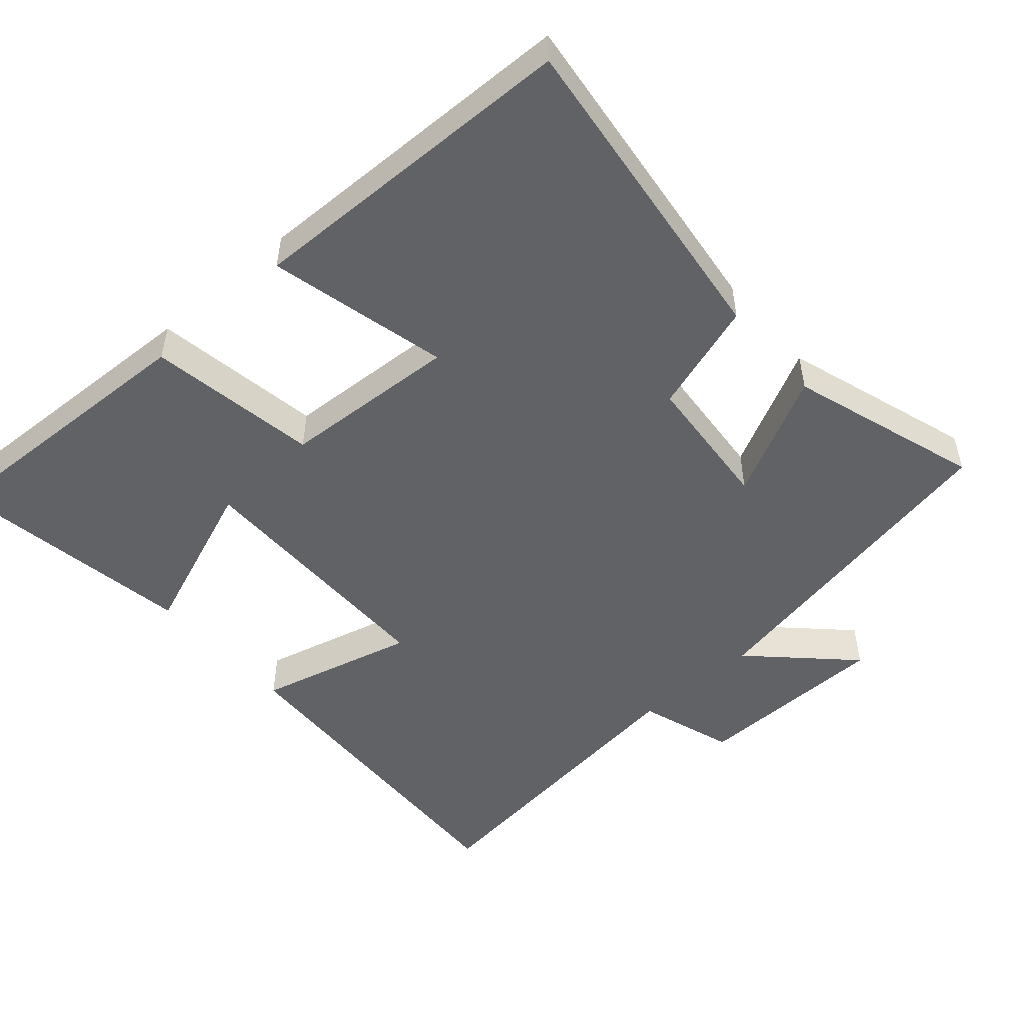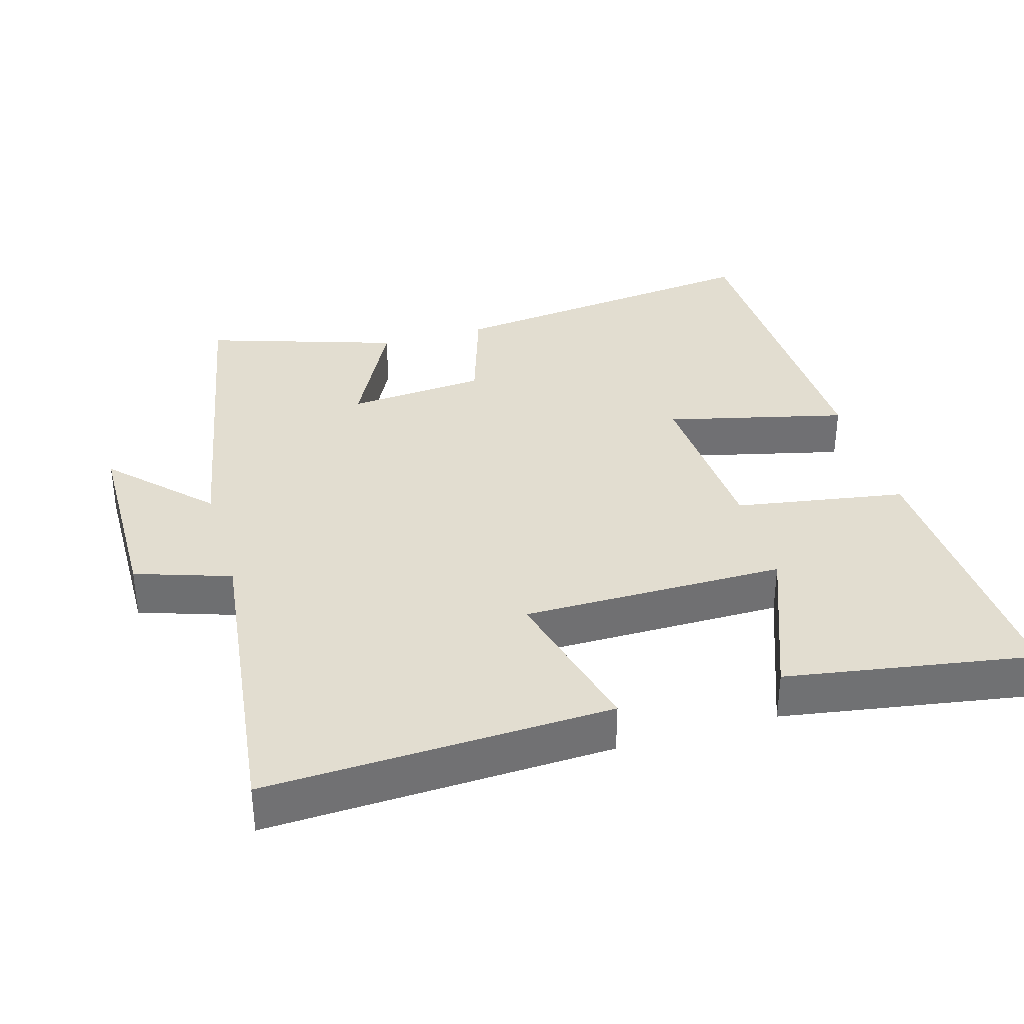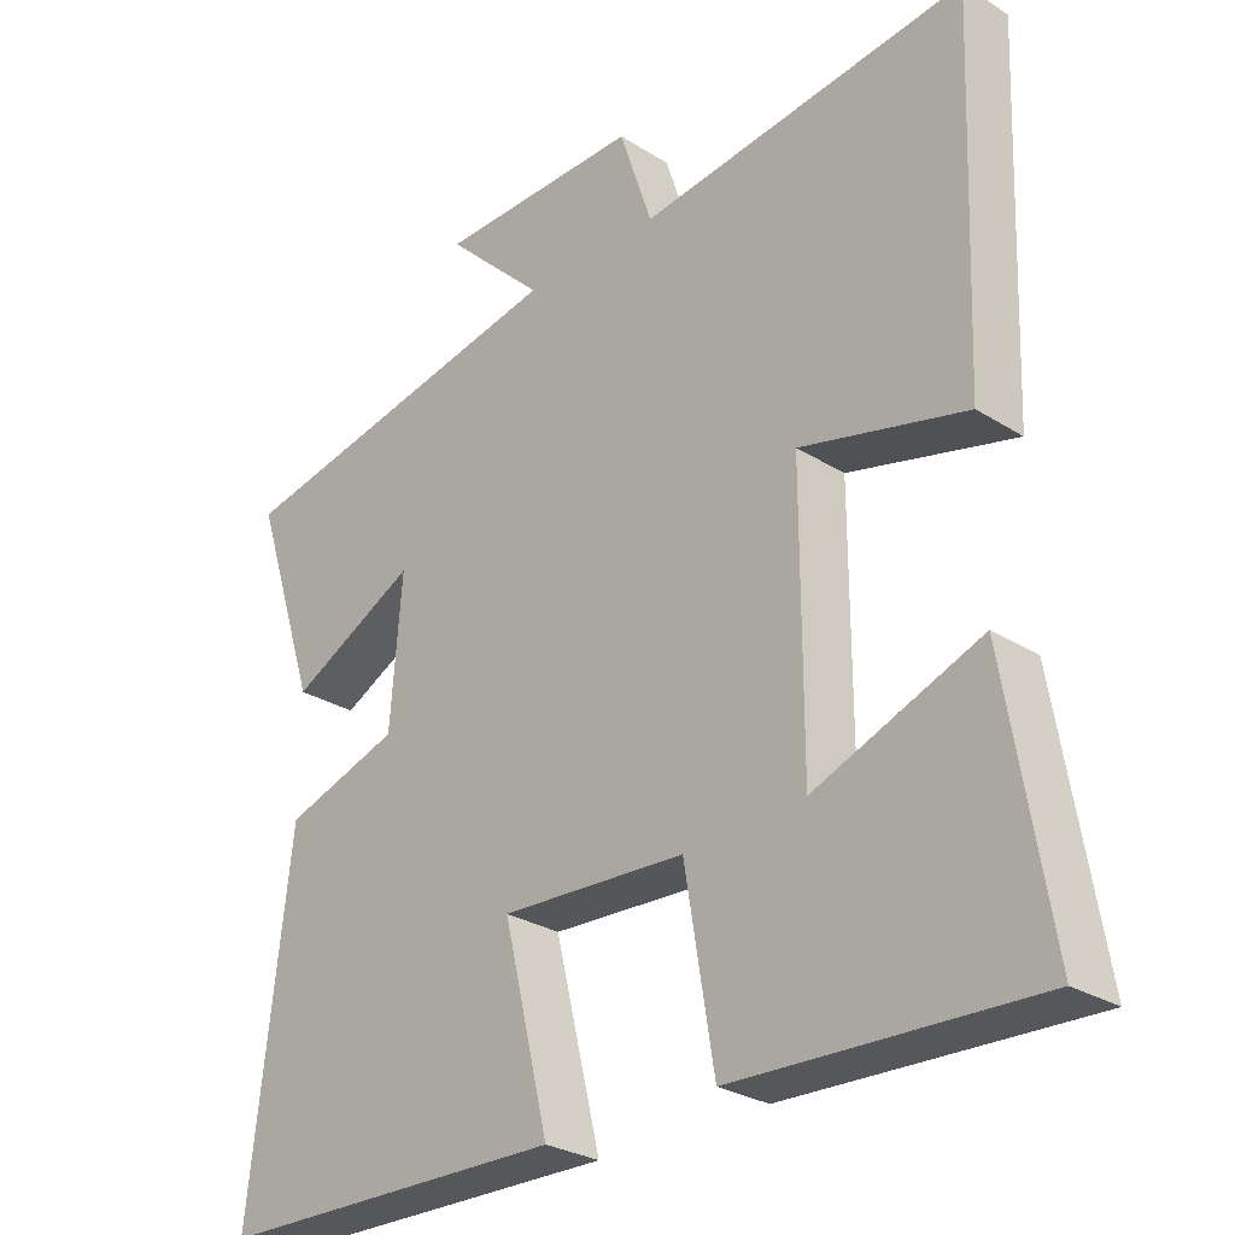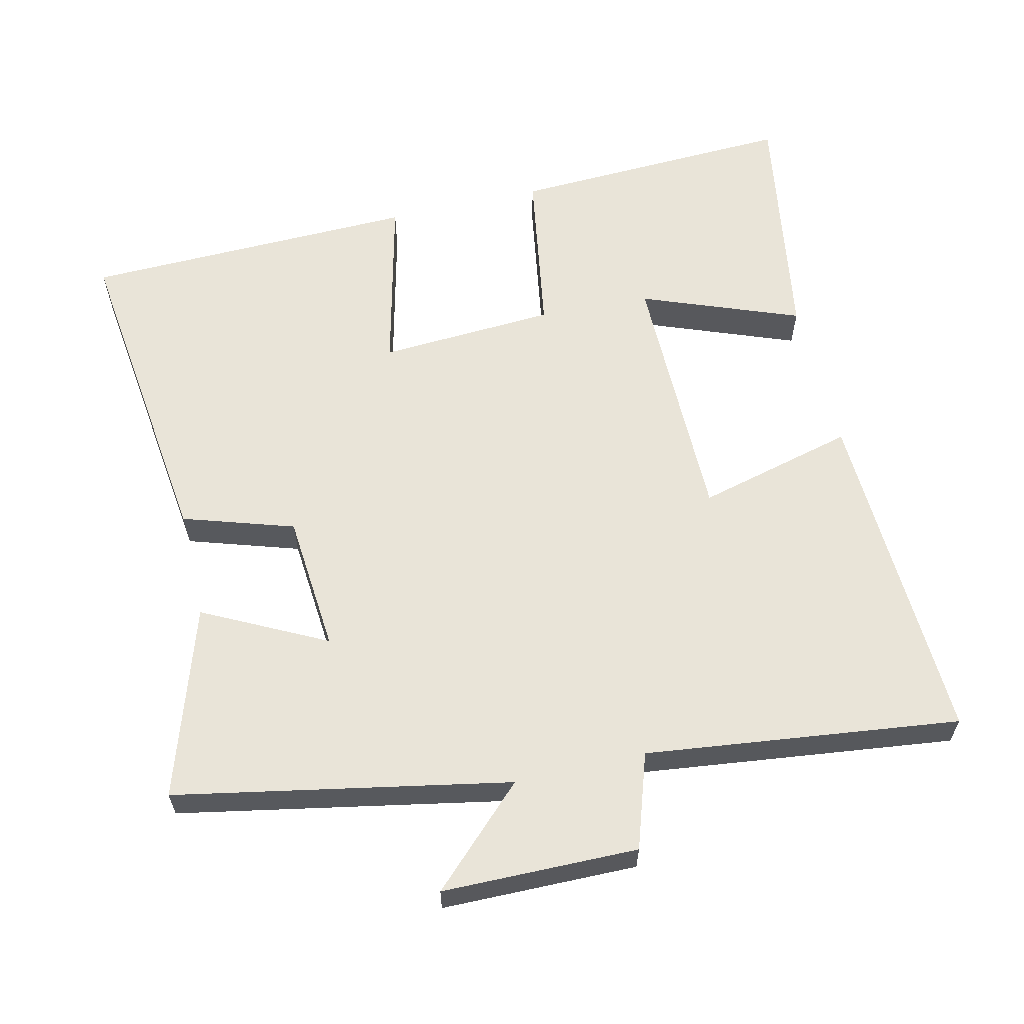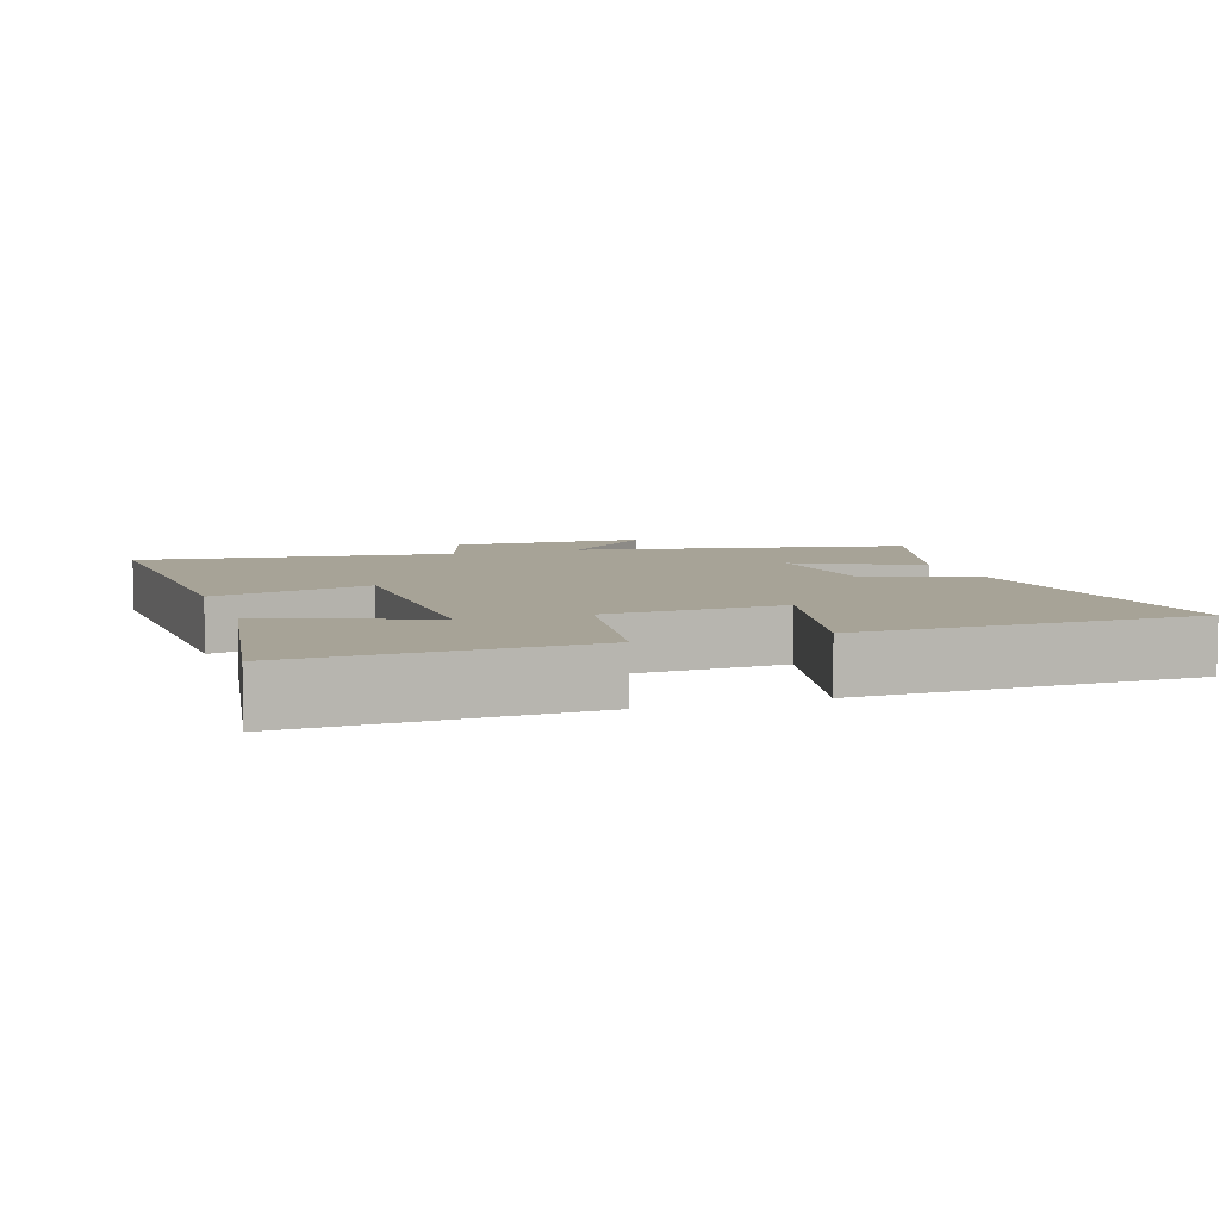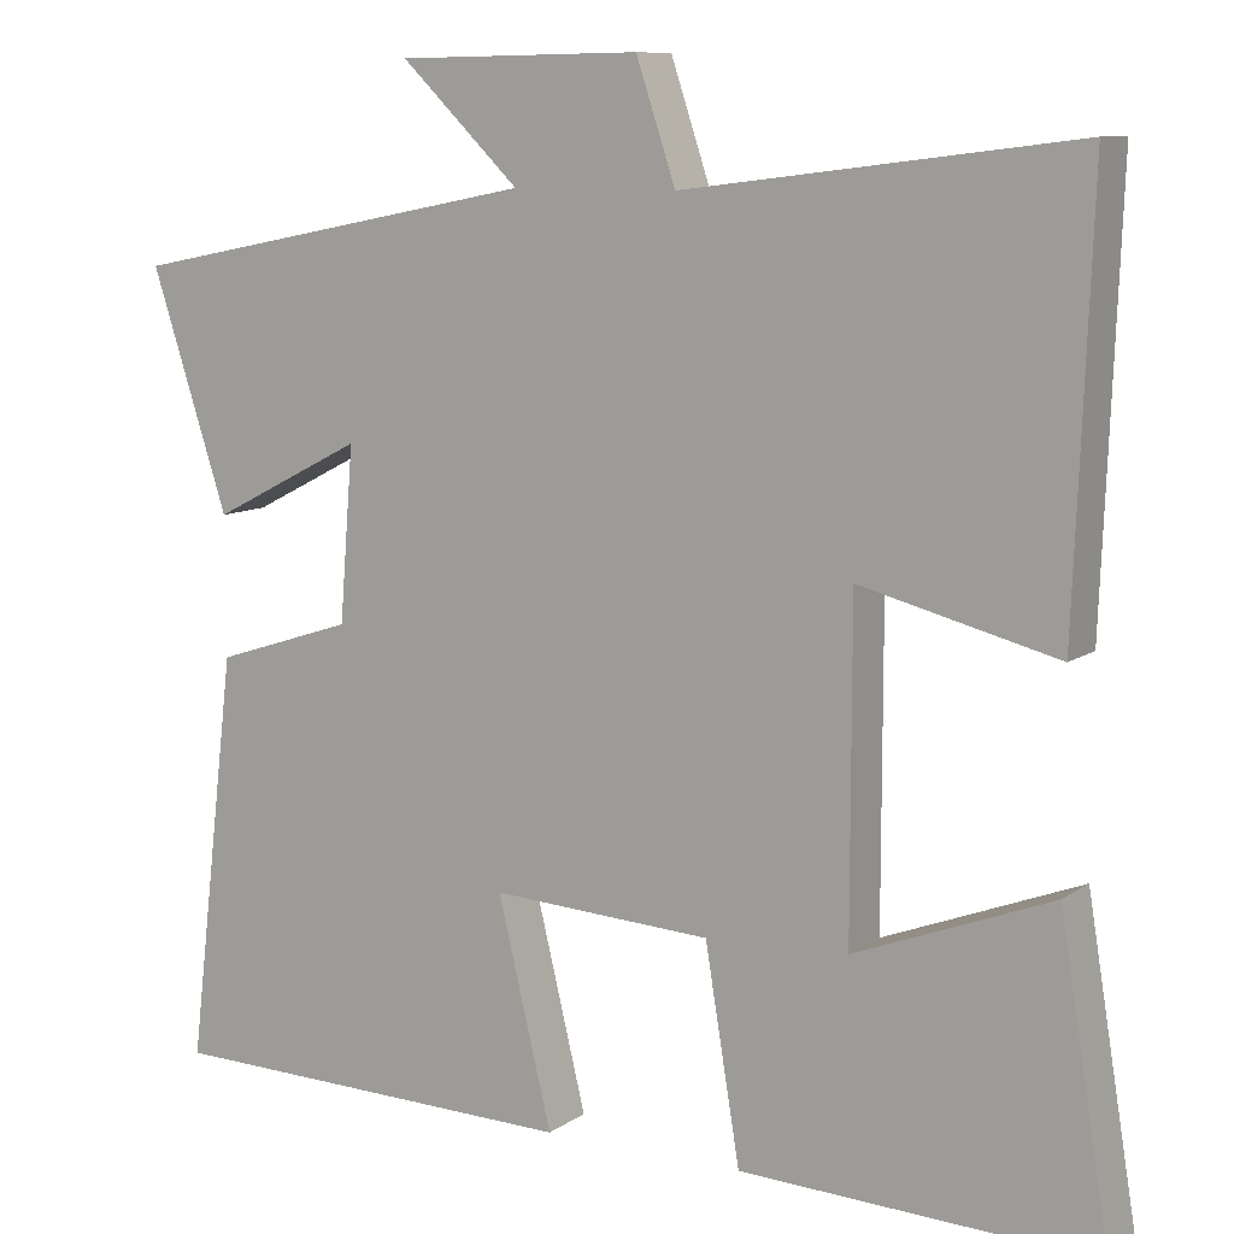
<metadata>
{"format":"obj","ext":"obj","renderer":"f3d","projection":"perspective","resolution":1024,"background":"white","views":[{"elev":-50.5,"azim":-138.9,"up":"+Y"},{"elev":35.2,"azim":73.7,"up":"+Y"},{"elev":-28.0,"azim":46.4,"up":"+Z"},{"elev":60.7,"azim":-13.3,"up":"+Y"},{"elev":6.7,"azim":161.4,"up":"+Y"},{"elev":9.6,"azim":30.9,"up":"+Z"}]}
</metadata>
<code>
v -0.588 0.07 0.408
v -0.115 0.07 0.5
v -0.25 0.07 0.631
v 0.028 0.07 0.635
v 0.073 0.07 0.5
v 0.519 0.07 0.555
v 0.5 0.07 0.066
v 0.275 0.07 0.123
v 0.275 0.07 -0.251
v 0.5 0.07 -0.164
v 0.558 0.07 -0.516
v 0.152 0.07 -0.5
v 0.112 0.07 -0.258
v -0.14 0.07 -0.244
v -0.078 0.07 -0.5
v -0.556 0.07 -0.49
v -0.5 0.07 -0.023
v -0.342 0.07 0.028
v -0.326 0.07 0.226
v -0.5 0.07 0.137
v -0.588 0 0.408
v -0.115 0 0.5
v -0.25 0 0.631
v 0.028 0 0.635
v 0.073 0 0.5
v 0.519 0 0.555
v 0.5 0 0.066
v 0.275 0 0.123
v 0.275 0 -0.251
v 0.5 0 -0.164
v 0.558 0 -0.516
v 0.152 0 -0.5
v 0.112 0 -0.258
v -0.14 0 -0.244
v -0.078 0 -0.5
v -0.556 0 -0.49
v -0.5 0 -0.023
v -0.342 0 0.028
v -0.326 0 0.226
v -0.5 0 0.137
f 19 20 1 2
f 18 19 2
f 16 17 18
f 15 16 18
f 14 15 18
f 13 14 18 2
f 11 12 13
f 9 10 11
f 9 11 13
f 8 9 13 2
f 5 6 7 8
f 2 3 4 5
f 2 5 8
f 22 21 40 39
f 22 39 38
f 38 37 36
f 38 36 35
f 38 35 34
f 22 38 34 33
f 33 32 31
f 31 30 29
f 33 31 29
f 22 33 29 28
f 28 27 26 25
f 25 24 23 22
f 28 25 22
f 1 21 22 2
f 2 22 23 3
f 3 23 24 4
f 4 24 25 5
f 5 25 26 6
f 6 26 27 7
f 7 27 28 8
f 8 28 29 9
f 9 29 30 10
f 10 30 31 11
f 11 31 32 12
f 12 32 33 13
f 13 33 34 14
f 14 34 35 15
f 15 35 36 16
f 16 36 37 17
f 17 37 38 18
f 18 38 39 19
f 19 39 40 20
f 20 40 21 1

</code>
